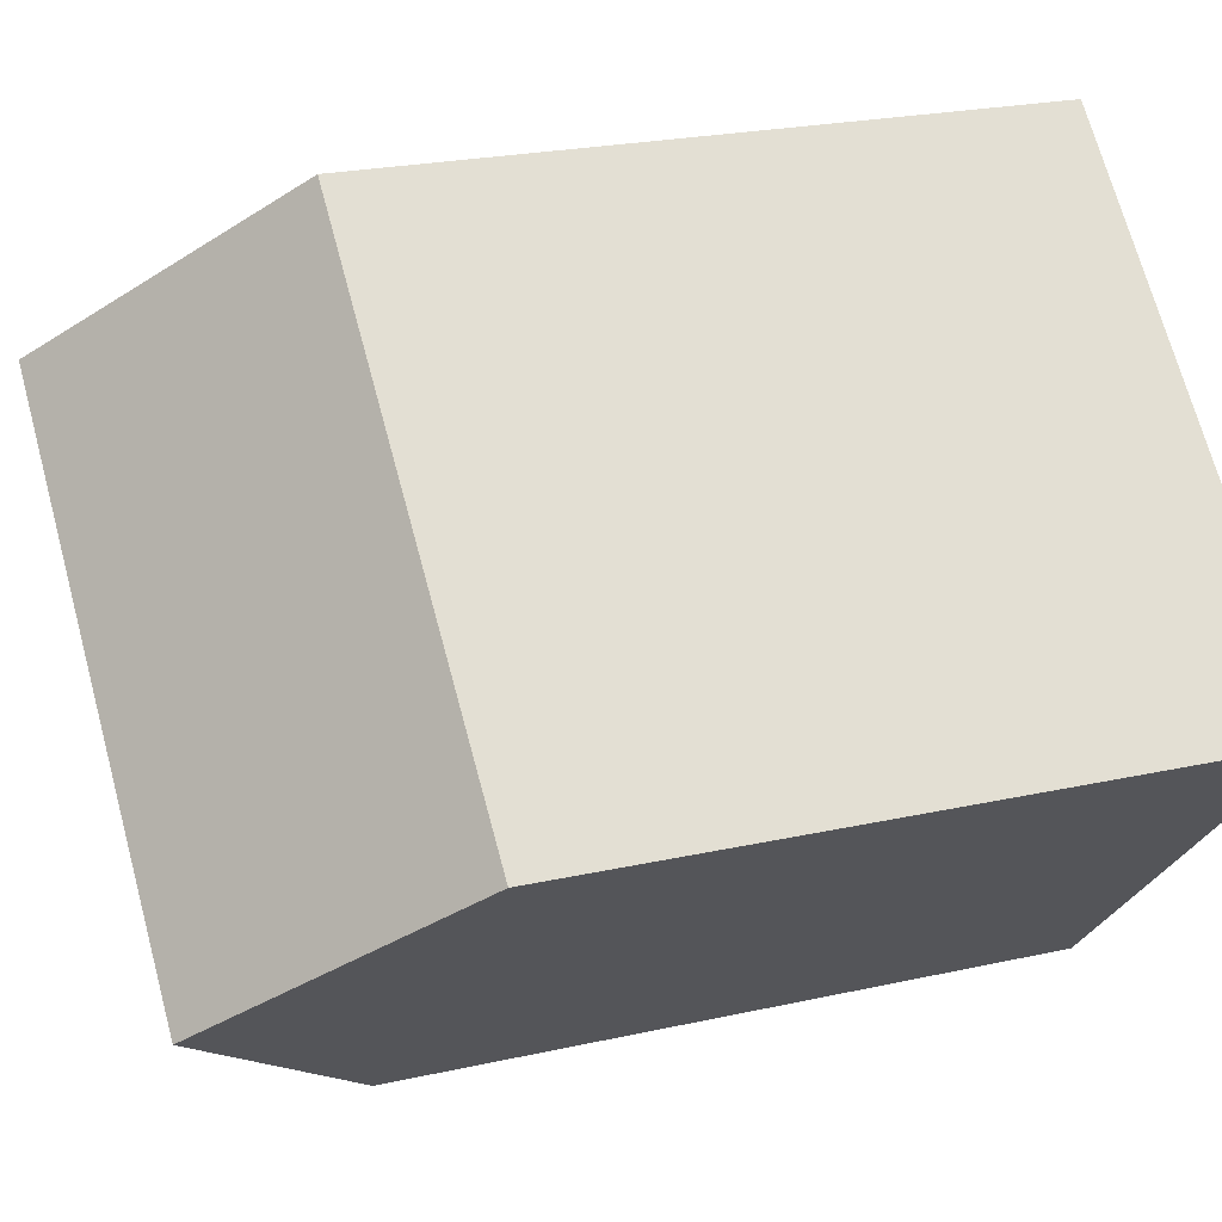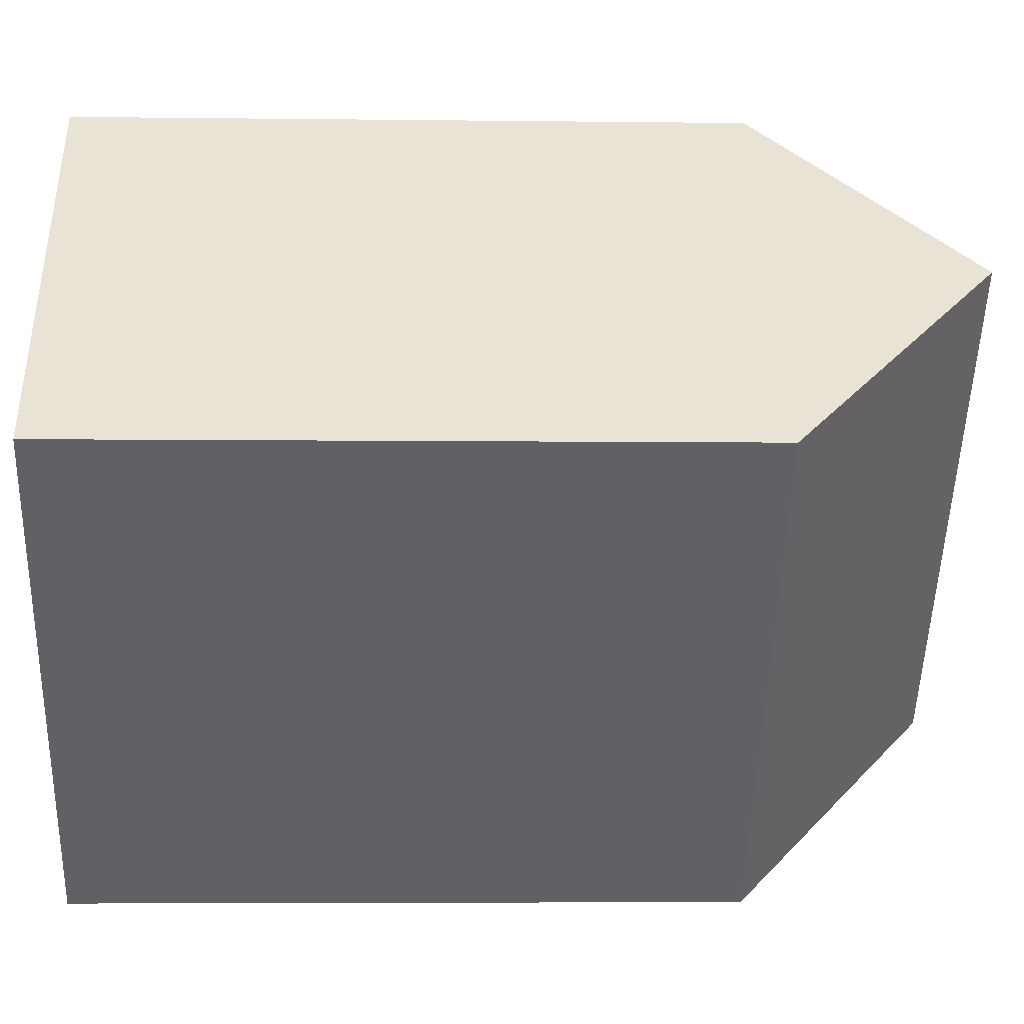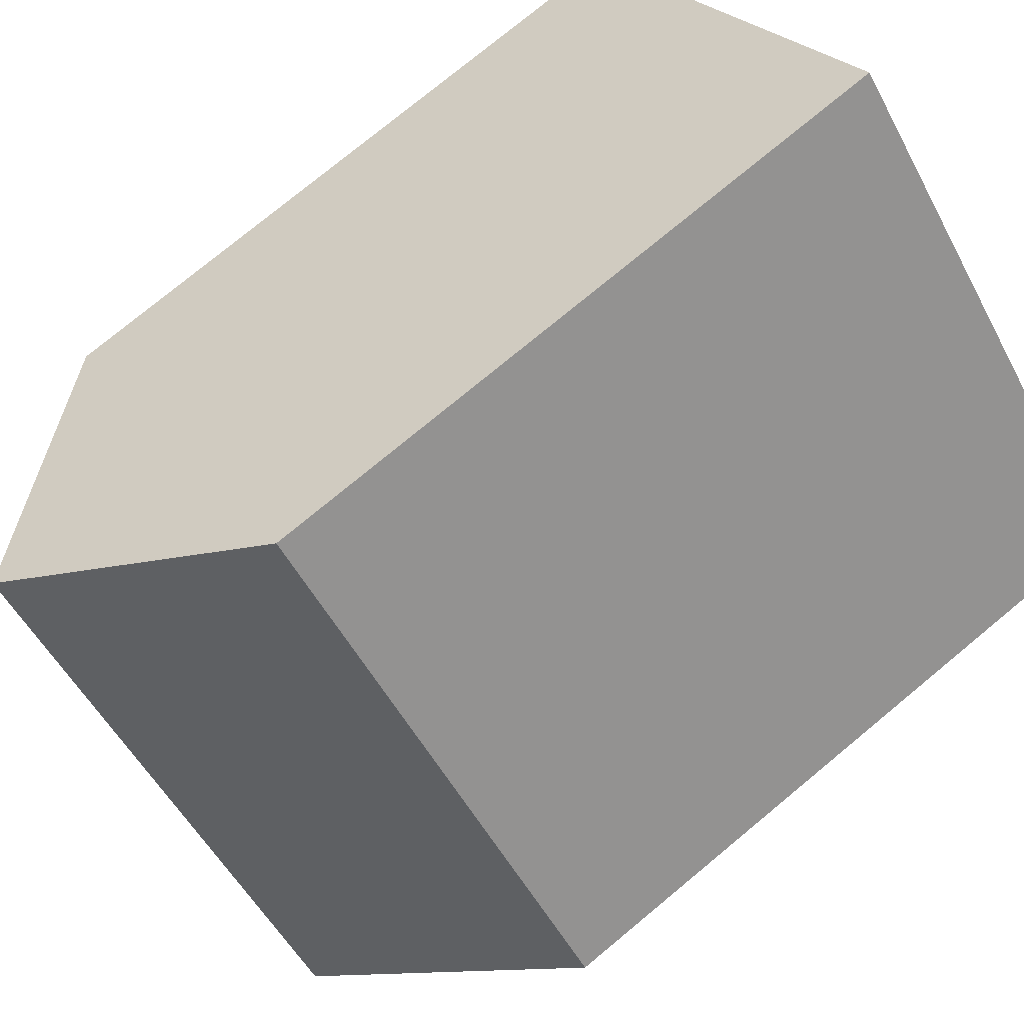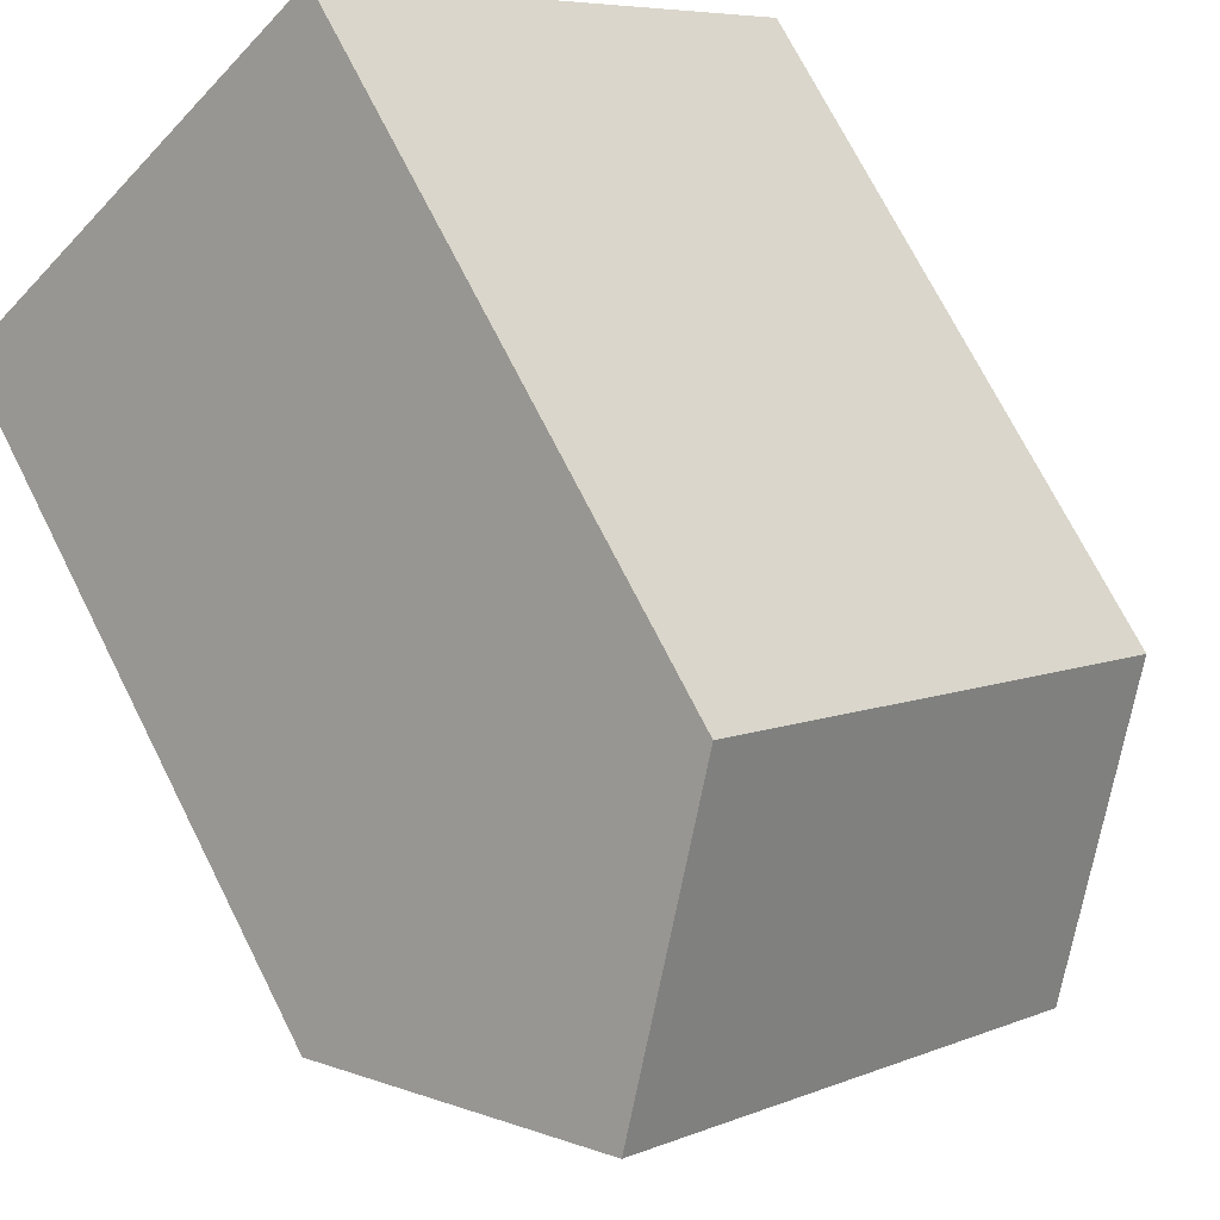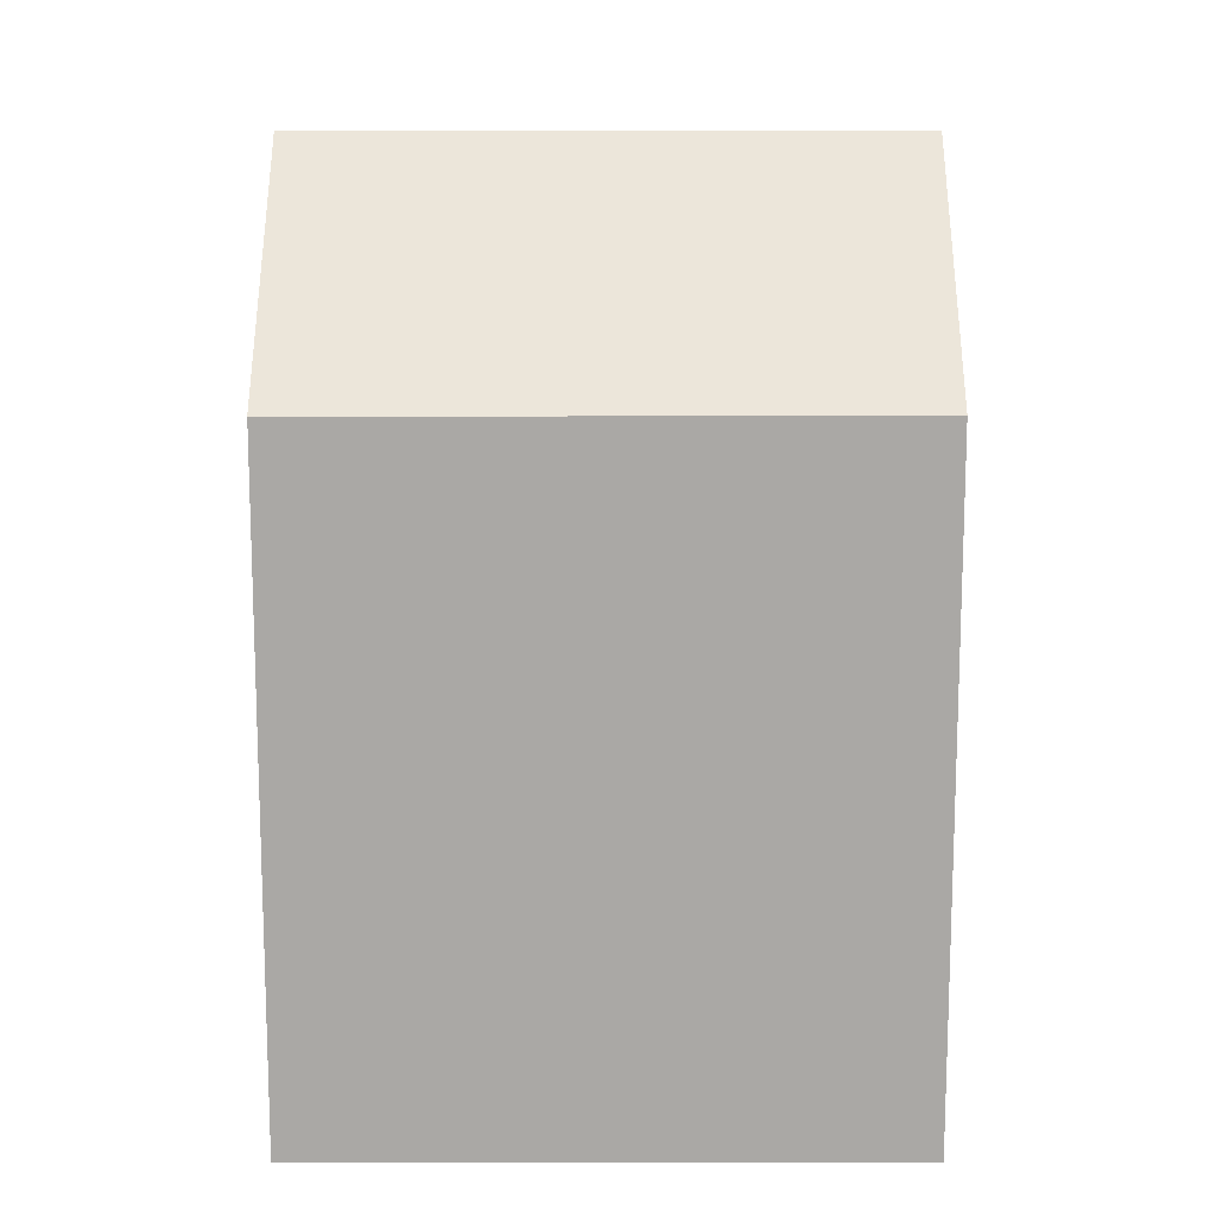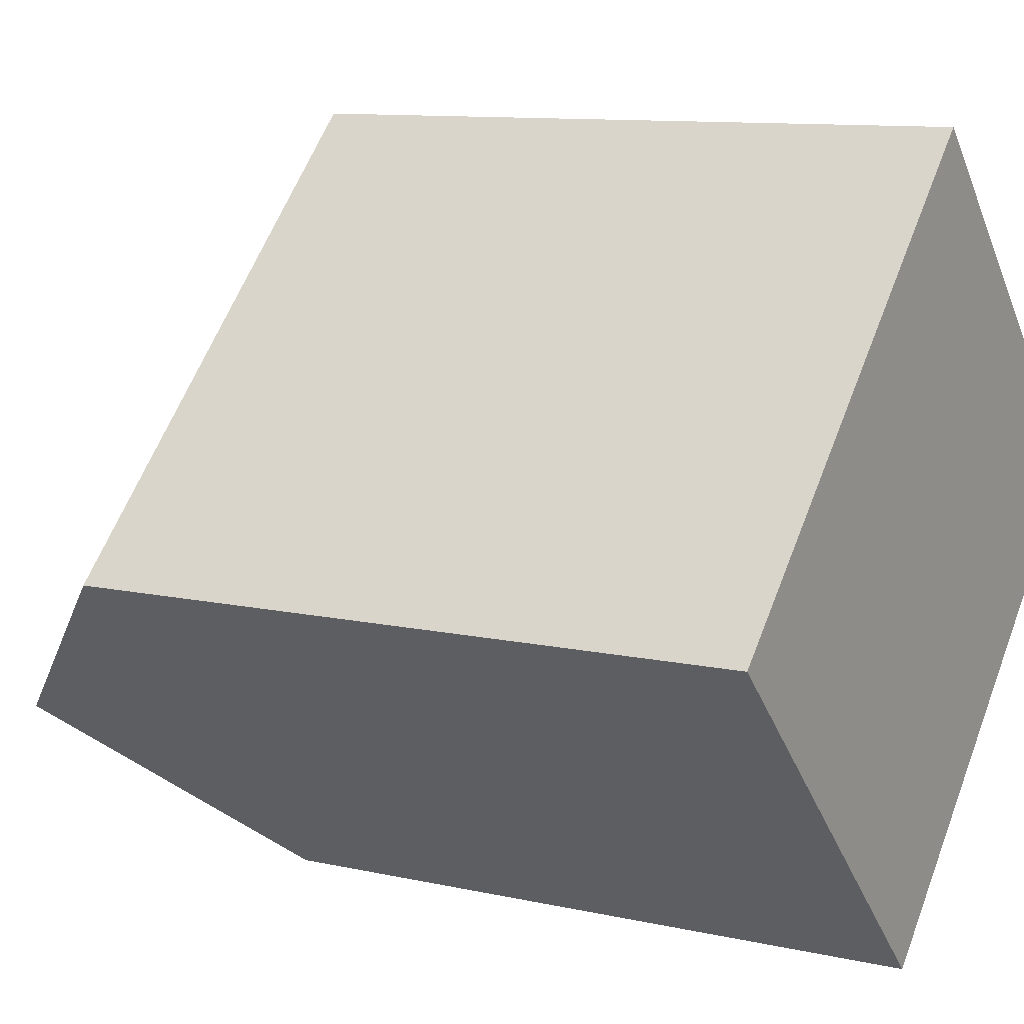
<metadata>
{"format":"obj","ext":"obj","renderer":"f3d","projection":"perspective","resolution":1024,"background":"white","views":[{"elev":22.6,"azim":-111.3,"up":"+Z"},{"elev":-4.9,"azim":87.7,"up":"+Z"},{"elev":76.6,"azim":-129.6,"up":"+Z"},{"elev":72.1,"azim":153.2,"up":"+Z"},{"elev":14.8,"azim":135.6,"up":"+Y"},{"elev":10.4,"azim":-60.2,"up":"+Z"}]}
</metadata>
<code>
v  18.73 16.1 1.315
v  14.47 -3.461e-16 5.651
v  18.73 -8.054e-17 1.315
v  10.21 -6.116e-16 9.988
v  10.21 16.1 9.987
v  14.47 21.13 5.651
v  0.0003427 16.1 -0.0005103
v  4.265 2.653e-16 -4.332
v  0 0 0
v  8.529 5.305e-16 -8.664
v  8.53 16.1 -8.665
v  4.265 21.13 -4.333
g defaultobject
f 1 2 3
f 2 1 4
f 4 1 5
f 5 1 6
f 7 8 9
f 8 7 10
f 10 7 11
f 11 7 12
f 5 9 4
f 9 5 7
f 10 1 3
f 1 10 11
f 2 10 3
f 10 2 4
f 10 4 9
f 10 9 8
f 12 5 6
f 5 12 7
f 11 6 1
f 6 11 12

</code>
